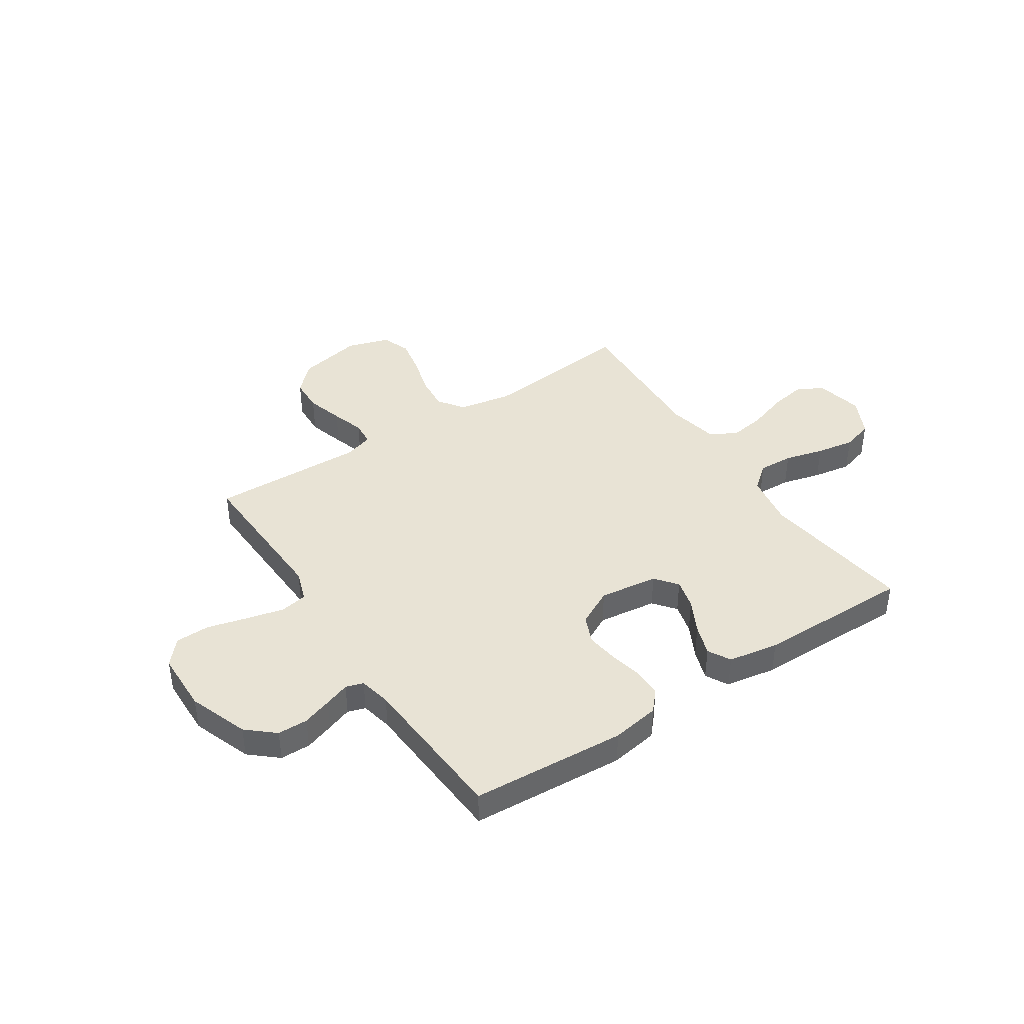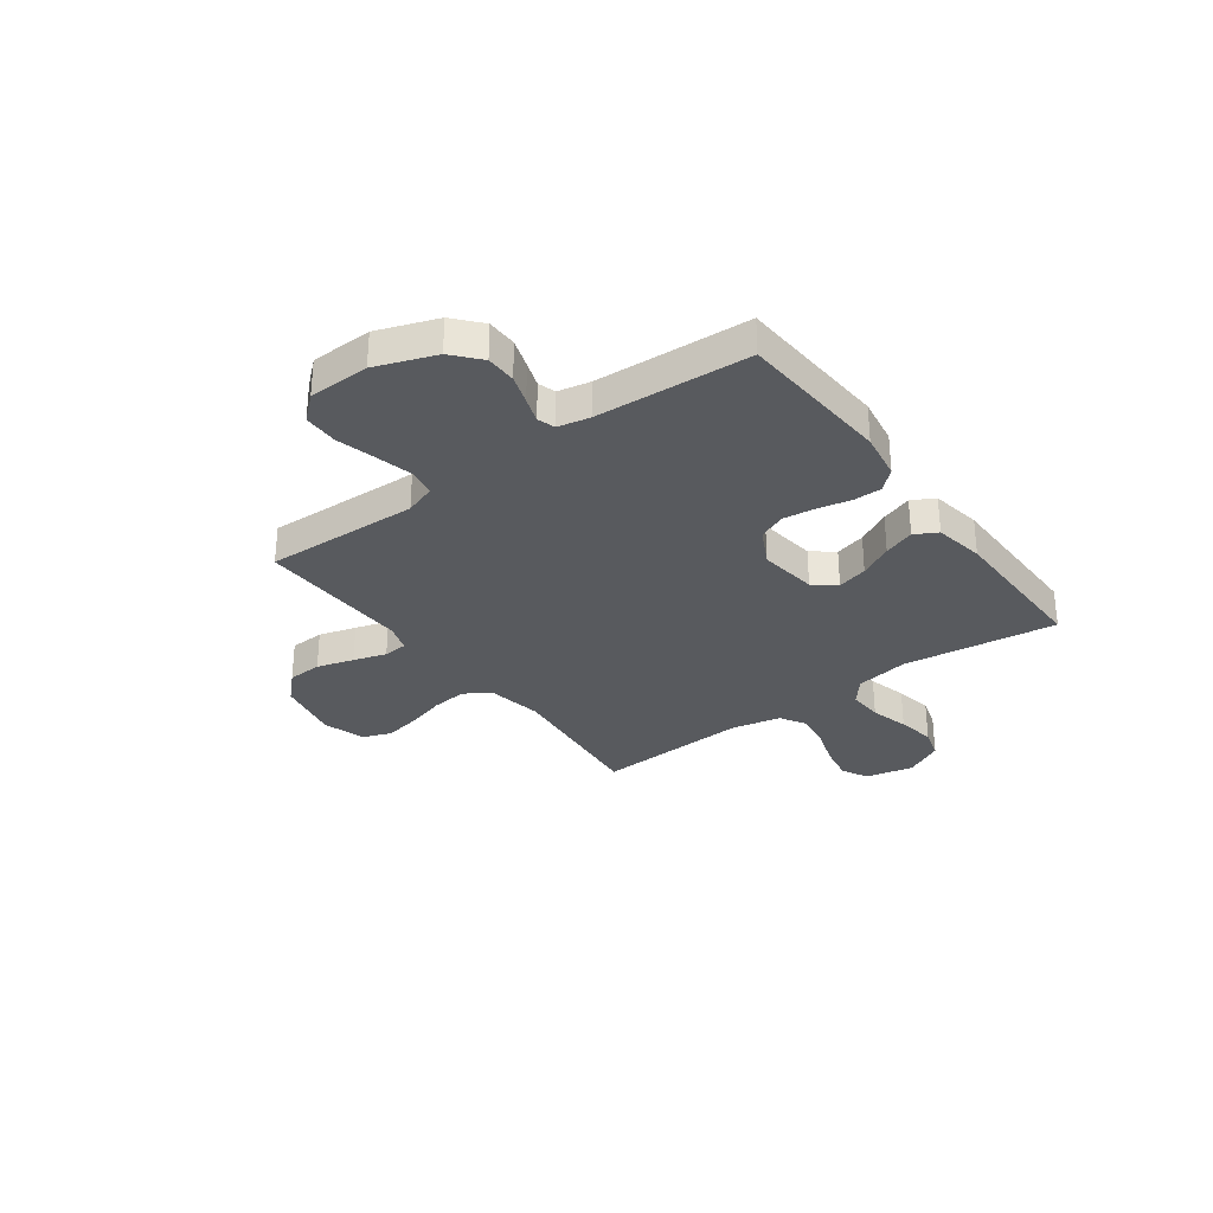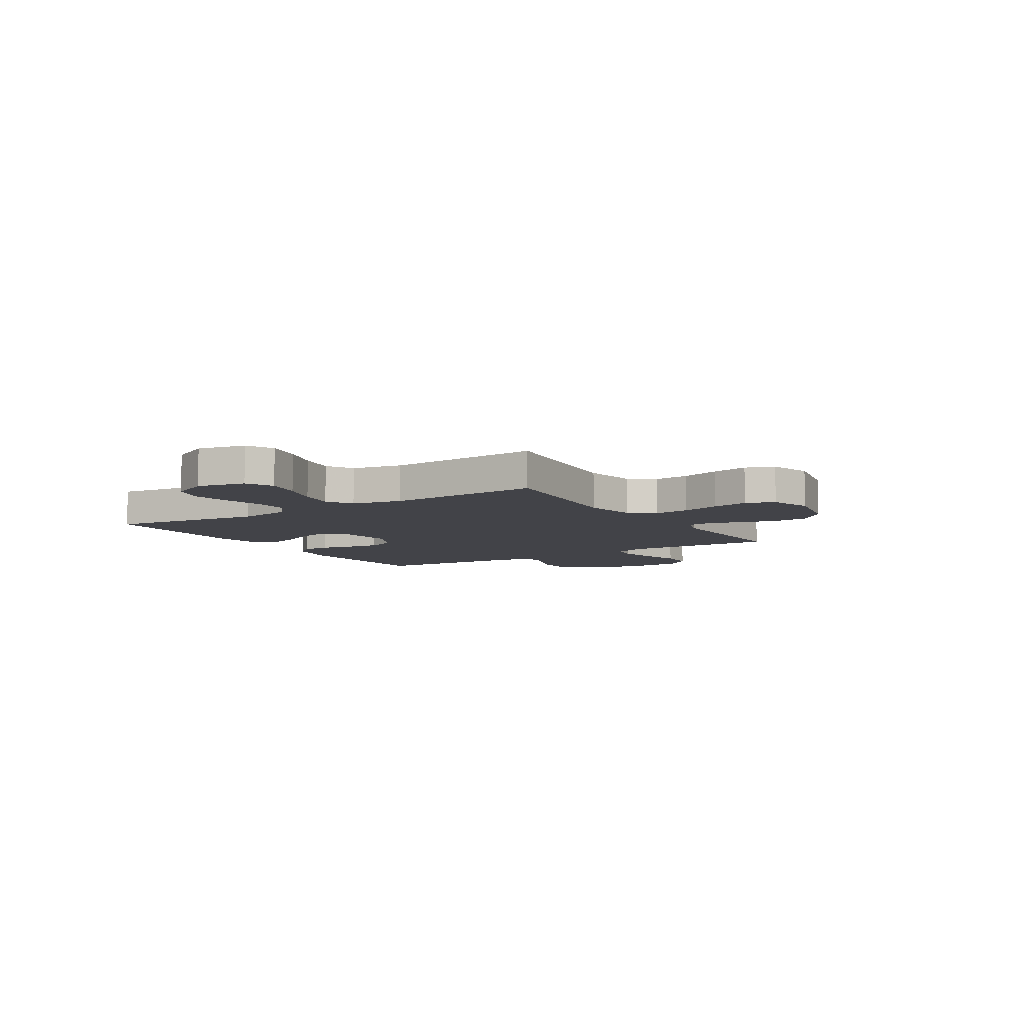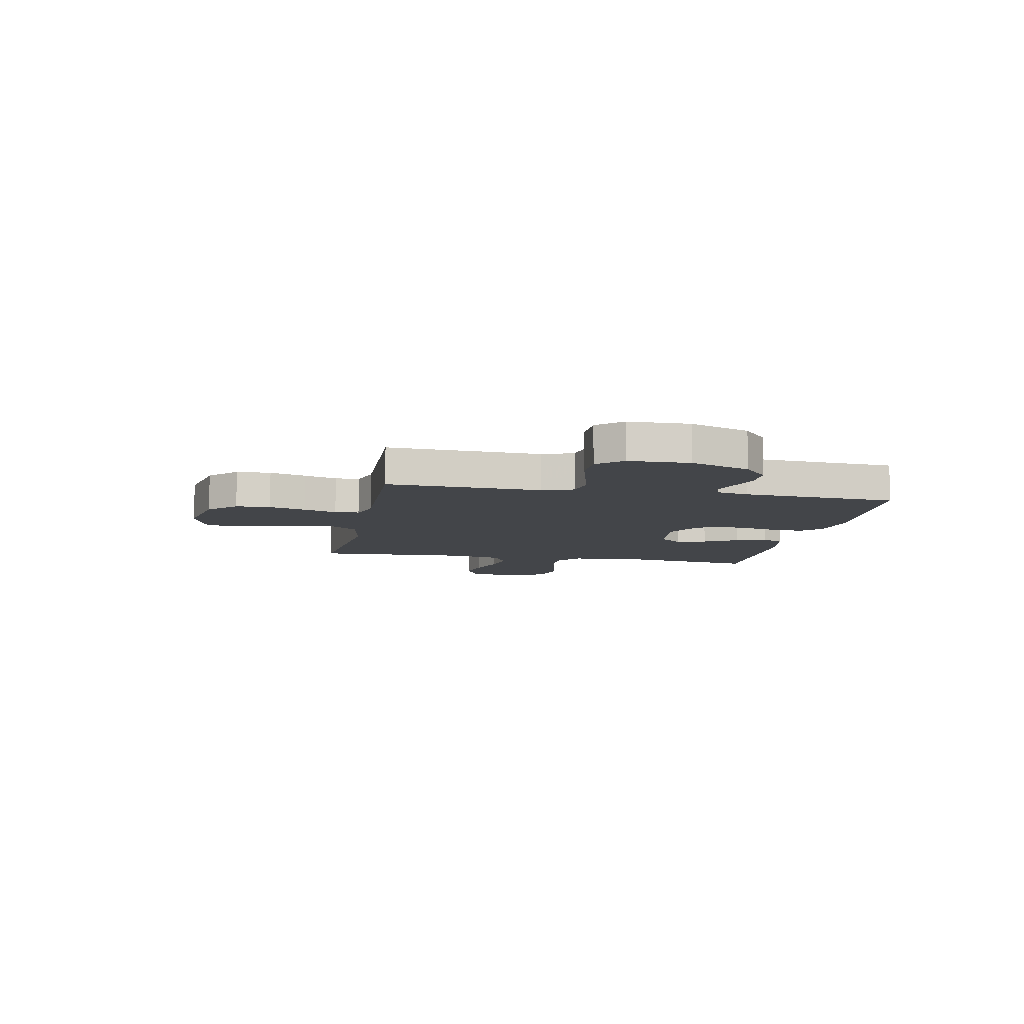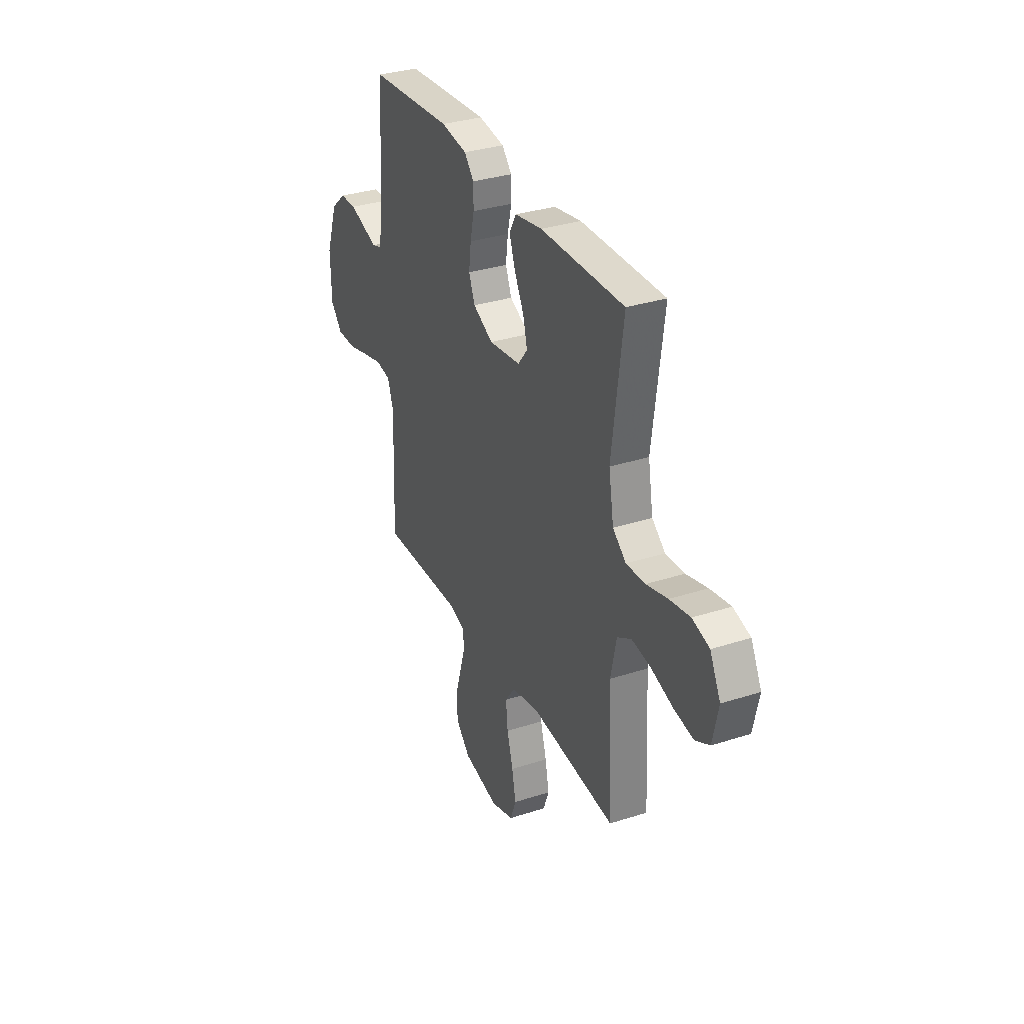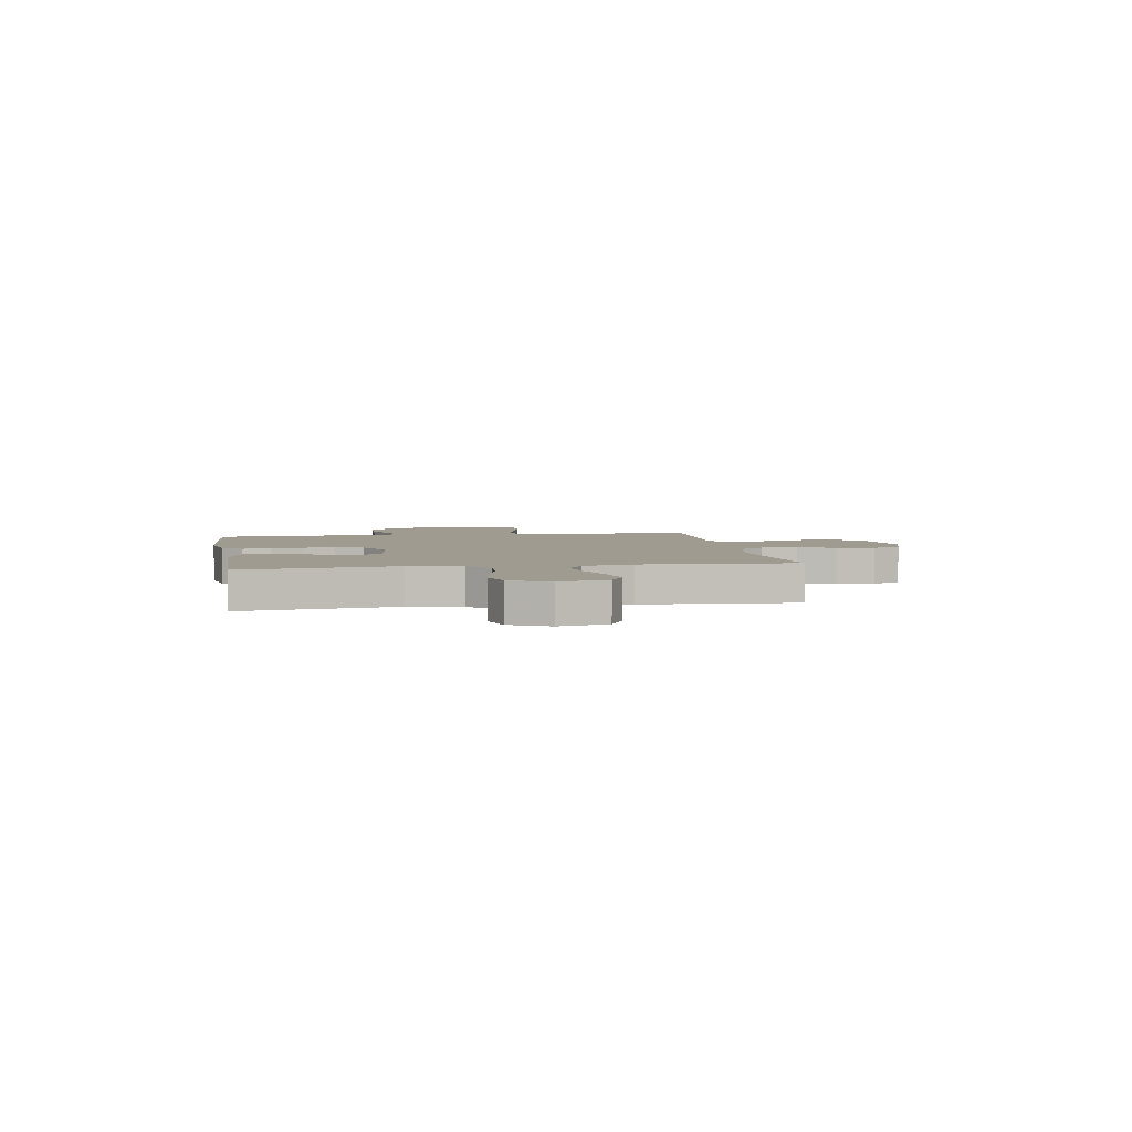
<metadata>
{"format":"obj","ext":"obj","renderer":"f3d","projection":"perspective","resolution":1024,"background":"white","views":[{"elev":41.0,"azim":-33.5,"up":"+Y"},{"elev":-31.0,"azim":-53.7,"up":"+Y"},{"elev":-7.6,"azim":122.1,"up":"+Y"},{"elev":-8.8,"azim":-101.1,"up":"+Y"},{"elev":32.7,"azim":65.8,"up":"+Z"},{"elev":4.0,"azim":80.4,"up":"+Y"}]}
</metadata>
<code>
v 0.5 0.07 0.5
v 0.461 0.07 0.2
v 0.479 0.07 0.096
v 0.527 0.07 0.057
v 0.595 0.07 0.06
v 0.671 0.07 0.08
v 0.745 0.07 0.093
v 0.806 0.07 0.075
v 0.844 0.07 0
v 0.824 0.07 -0.094
v 0.772 0.07 -0.121
v 0.702 0.07 -0.108
v 0.625 0.07 -0.083
v 0.555 0.07 -0.072
v 0.504 0.07 -0.102
v 0.484 0.07 -0.2
v 0.5 0.07 -0.5
v 0.2 0.07 -0.47
v 0.096 0.07 -0.489
v 0.06 0.07 -0.539
v 0.067 0.07 -0.608
v 0.089 0.07 -0.684
v 0.103 0.07 -0.755
v 0.082 0.07 -0.811
v 0 0.07 -0.837
v -0.127 0.07 -0.811
v -0.179 0.07 -0.759
v -0.182 0.07 -0.692
v -0.161 0.07 -0.62
v -0.141 0.07 -0.556
v -0.145 0.07 -0.509
v -0.2 0.07 -0.491
v -0.5 0.07 -0.5
v -0.489 0.07 -0.2
v -0.51 0.07 -0.139
v -0.564 0.07 -0.13
v -0.637 0.07 -0.148
v -0.713 0.07 -0.168
v -0.78 0.07 -0.167
v -0.822 0.07 -0.119
v -0.825 0.07 0
v -0.783 0.07 0.116
v -0.73 0.07 0.162
v -0.671 0.07 0.163
v -0.614 0.07 0.144
v -0.565 0.07 0.127
v -0.531 0.07 0.138
v -0.518 0.07 0.2
v -0.5 0.07 0.5
v -0.2 0.07 0.52
v -0.107 0.07 0.505
v -0.072 0.07 0.466
v -0.072 0.07 0.411
v -0.086 0.07 0.348
v -0.094 0.07 0.285
v -0.072 0.07 0.231
v 0 0.07 0.194
v 0.114 0.07 0.209
v 0.148 0.07 0.252
v 0.133 0.07 0.311
v 0.099 0.07 0.376
v 0.078 0.07 0.436
v 0.102 0.07 0.48
v 0.2 0.07 0.497
v 0.5 0 0.5
v 0.461 0 0.2
v 0.479 0 0.096
v 0.527 0 0.057
v 0.595 0 0.06
v 0.671 0 0.08
v 0.745 0 0.093
v 0.806 0 0.075
v 0.844 0 0
v 0.824 0 -0.094
v 0.772 0 -0.121
v 0.702 0 -0.108
v 0.625 0 -0.083
v 0.555 0 -0.072
v 0.504 0 -0.102
v 0.484 0 -0.2
v 0.5 0 -0.5
v 0.2 0 -0.47
v 0.096 0 -0.489
v 0.06 0 -0.539
v 0.067 0 -0.608
v 0.089 0 -0.684
v 0.103 0 -0.755
v 0.082 0 -0.811
v 0 0 -0.837
v -0.127 0 -0.811
v -0.179 0 -0.759
v -0.182 0 -0.692
v -0.161 0 -0.62
v -0.141 0 -0.556
v -0.145 0 -0.509
v -0.2 0 -0.491
v -0.5 0 -0.5
v -0.489 0 -0.2
v -0.51 0 -0.139
v -0.564 0 -0.13
v -0.637 0 -0.148
v -0.713 0 -0.168
v -0.78 0 -0.167
v -0.822 0 -0.119
v -0.825 0 0
v -0.783 0 0.116
v -0.73 0 0.162
v -0.671 0 0.163
v -0.614 0 0.144
v -0.565 0 0.127
v -0.531 0 0.138
v -0.518 0 0.2
v -0.5 0 0.5
v -0.2 0 0.52
v -0.107 0 0.505
v -0.072 0 0.466
v -0.072 0 0.411
v -0.086 0 0.348
v -0.094 0 0.285
v -0.072 0 0.231
v 0 0 0.194
v 0.114 0 0.209
v 0.148 0 0.252
v 0.133 0 0.311
v 0.099 0 0.376
v 0.078 0 0.436
v 0.102 0 0.48
v 0.2 0 0.497
f 63 64 1 2
f 60 61 62 63
f 59 60 63 2
f 58 59 2 3
f 57 58 3 4
f 51 52 53 54
f 51 54 55
f 48 49 50 51
f 47 48 51 55
f 43 44 45 46
f 41 42 43 46
f 41 46 47
f 37 38 39 40
f 36 37 40 41
f 35 36 41 47
f 32 33 34
f 31 32 34 35
f 27 28 29 30
f 25 26 27 30
f 25 30 31
f 24 25 31
f 21 22 23 24
f 20 21 24 31
f 19 20 31 35
f 16 17 18
f 15 16 18 19
f 10 11 12 13
f 10 13 14
f 9 10 14
f 8 9 14
f 5 6 7 8
f 5 8 14
f 4 5 14 15
f 35 47 55 56
f 35 56 57
f 19 35 57
f 4 15 19 57
f 66 65 128 127
f 127 126 125 124
f 66 127 124 123
f 67 66 123 122
f 68 67 122 121
f 118 117 116 115
f 119 118 115
f 115 114 113 112
f 119 115 112 111
f 110 109 108 107
f 110 107 106 105
f 111 110 105
f 104 103 102 101
f 105 104 101 100
f 111 105 100 99
f 98 97 96
f 99 98 96 95
f 94 93 92 91
f 94 91 90 89
f 95 94 89
f 95 89 88
f 88 87 86 85
f 95 88 85 84
f 99 95 84 83
f 82 81 80
f 83 82 80 79
f 77 76 75 74
f 78 77 74
f 78 74 73
f 78 73 72
f 72 71 70 69
f 78 72 69
f 79 78 69 68
f 120 119 111 99
f 121 120 99
f 121 99 83
f 121 83 79 68
f 1 65 66 2
f 2 66 67 3
f 3 67 68 4
f 4 68 69 5
f 5 69 70 6
f 6 70 71 7
f 7 71 72 8
f 8 72 73 9
f 9 73 74 10
f 10 74 75 11
f 11 75 76 12
f 12 76 77 13
f 13 77 78 14
f 14 78 79 15
f 15 79 80 16
f 16 80 81 17
f 17 81 82 18
f 18 82 83 19
f 19 83 84 20
f 20 84 85 21
f 21 85 86 22
f 22 86 87 23
f 23 87 88 24
f 24 88 89 25
f 25 89 90 26
f 26 90 91 27
f 27 91 92 28
f 28 92 93 29
f 29 93 94 30
f 30 94 95 31
f 31 95 96 32
f 32 96 97 33
f 33 97 98 34
f 34 98 99 35
f 35 99 100 36
f 36 100 101 37
f 37 101 102 38
f 38 102 103 39
f 39 103 104 40
f 40 104 105 41
f 41 105 106 42
f 42 106 107 43
f 43 107 108 44
f 44 108 109 45
f 45 109 110 46
f 46 110 111 47
f 47 111 112 48
f 48 112 113 49
f 49 113 114 50
f 50 114 115 51
f 51 115 116 52
f 52 116 117 53
f 53 117 118 54
f 54 118 119 55
f 55 119 120 56
f 56 120 121 57
f 57 121 122 58
f 58 122 123 59
f 59 123 124 60
f 60 124 125 61
f 61 125 126 62
f 62 126 127 63
f 63 127 128 64
f 64 128 65 1

</code>
